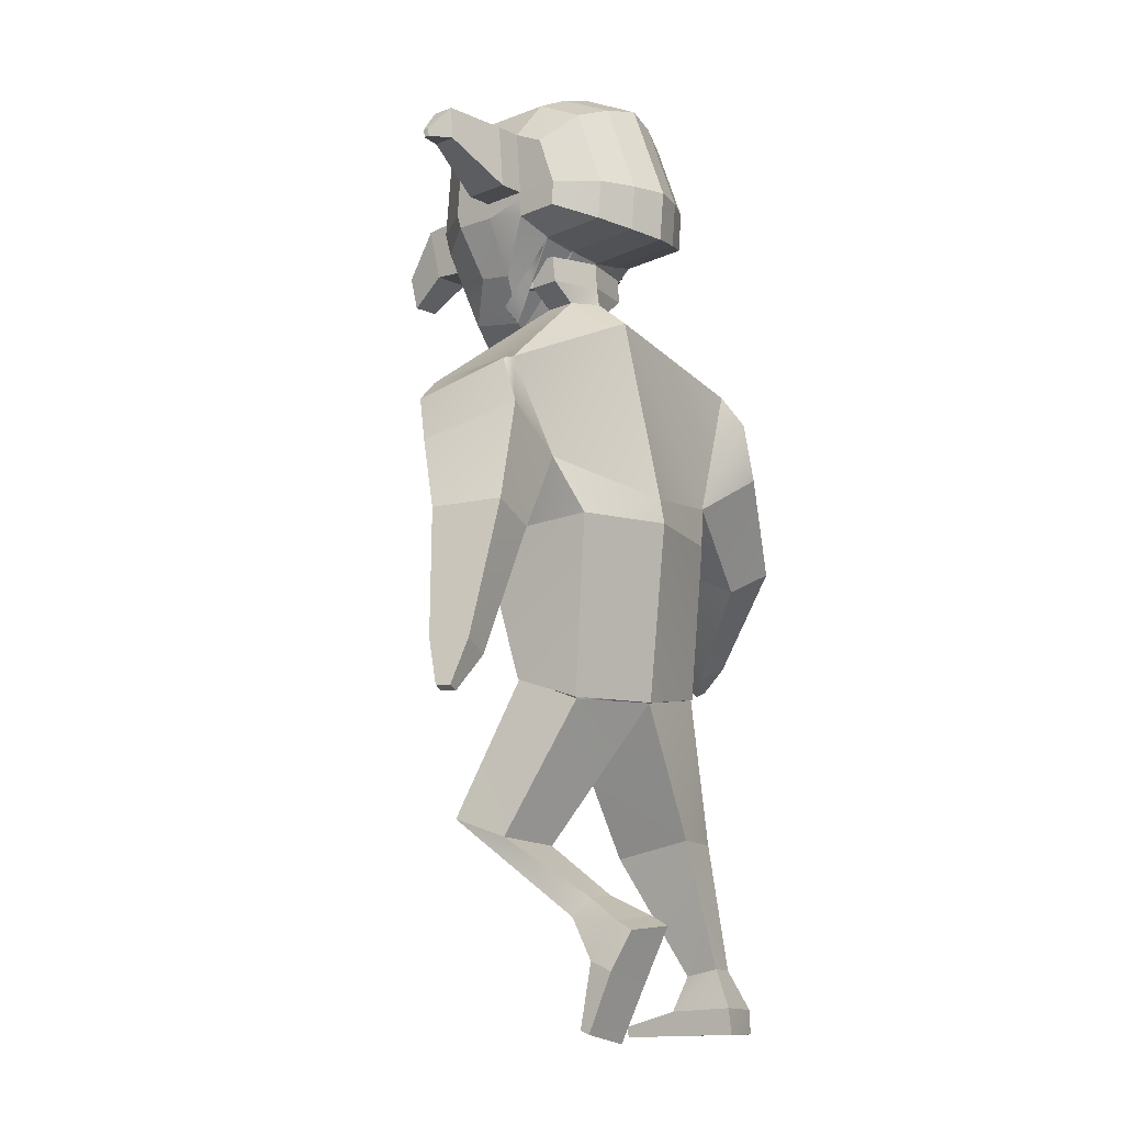
<metadata>
{"format":"obj","ext":"obj","renderer":"f3d","projection":"perspective","resolution":1024,"background":"white","views":[{"elev":-7.1,"azim":125.7,"up":"+Y"}]}
</metadata>
<code>
o Cube_Cube.002
v 0.7808 3.316 0.02811
v 0.5227 2.532 -0.2282
v 0.7674 3.243 0.5435
v 0.5197 2.459 0.4171
v 0.5126 1.61 -0.1663
v 0.5432 1.707 0.1701
v 0.5053 1.6 -0.1658
v 0.5405 1.715 0.16
v 0.6678 0.9159 0.1615
v 0.7055 1.005 0.4376
v 0.3329 0.8708 0.11
v 0.3871 1.007 0.5388
v 0.3166 0.5313 -0.4806
v 0.3644 0.2154 -0.3423
v 0.6067 0.5128 -0.4751
v 0.6627 0.3201 -0.361
v 0.5865 2.822 -0.07802
v 0.6956 2.677 0.4041
v 0.848 3.298 0.03827
v 0.8993 3.137 0.5306
v 0.9397 3.048 -0.1057
v 1.066 2.884 0.3693
v 1.303 1.764 -0.1937
v 1.34 1.768 0.01272
v 1.45 1.836 -0.2211
v 1.487 1.839 -0.01472
v 1.456 1.587 -0.1504
v 1.469 1.588 -0.07472
v 1.51 1.613 -0.1605
v 1.523 1.614 -0.08478
v 1.105 2.321 0.1038
v 1.351 2.485 0.08206
v 1.028 2.399 -0.242
v 1.284 2.507 -0.278
v 0.3204 0.4835 -0.5807
v 0.3721 0.1705 -0.4645
v 0.61 0.4714 -0.5622
v 0.6702 0.275 -0.4826
v 0.4107 -0.07066 -0.318
v 0.6945 -0.007505 -0.3223
v 0.4144 -0.08932 -0.3699
v 0.6982 -0.02616 -0.3741
v 0.4326 0.4871 -0.1624
v 0.5979 0.5255 -0.2056
v 0.3892 0.6279 -0.2891
v 0.5505 0.6169 -0.2872
v 0.06595 3.731 0.322
v 0.07121 3.749 0.1756
v 0.1902 3.849 0.1955
v 0.2053 3.812 0.4454
v 0.2149 3.845 0.1805
v -0.01057 3.628 0.4114
v 0.000473 3.665 0.1466
v -0.05877 3.629 0.4305
v -0.004836 3.647 0.2788
v -0.04369 3.678 0.08835
v 0.1241 3.849 0.2026
v 0.1193 3.836 0.3053
v 0.1847 3.831 0.3411
v -0.5165 3.873 0.5792
v -0.6505 4.529 0.6563
v -0.6123 4.164 0.02431
v -0.6287 4.529 0.1168
v -0.2772 4.07 -0.2467
v -0.4604 4.096 -0.1685
v -0.4868 4.685 -0.01886
v -0.3079 4.755 -0.07261
v -0.3738 3.667 0.7303
v -0.1945 3.583 0.8001
v -0.3488 4.757 0.9376
v -0.522 4.686 0.8496
v -0.6205 4.135 0.233
v -0.5099 3.864 0.4053
v -0.6458 4.564 0.4918
v -0.6377 4.587 0.2727
v -0.3238 4.873 0.2199
v -0.3389 4.83 0.6307
v -0.5005 4.786 0.2326
v -0.5135 4.749 0.5858
v -0.4725 4.048 0.1678
v -0.3618 3.646 0.4496
v -0.2911 4.015 0.1446
v -0.1804 3.558 0.4735
v -0.6411 4.215 0.6744
v -0.6171 4.286 0.02113
v -0.5059 4.179 0.8844
v -0.4669 4.294 -0.1788
v -0.2846 4.301 -0.2586
v -0.6352 4.238 0.457
v -0.6273 4.264 0.2387
v -0.4695 4.044 0.1731
v -0.4693 3.711 0.4529
v -0.2948 4.012 0.1522
v -0.2946 3.628 0.4748
v 0.1898 3.984 0.2115
v 0.1846 3.965 0.3578
v 0.2051 4.056 0.4758
v -0.6438 4.306 0.6692
v -0.6205 4.356 0.04881
v -0.5105 4.326 0.8743
v -0.4727 4.408 -0.1325
v -0.2914 4.433 -0.2048
v -0.6382 4.333 0.4671
v -0.6303 4.358 0.2486
v -0.6159 4.254 0.02197
v -0.3235 4.03 0.9333
v -0.5003 4.062 0.846
v -0.4652 4.242 -0.1761
v -0.2827 4.24 -0.2555
v -0.6314 4.157 0.4456
v -0.6255 4.23 0.2372
v -0.6375 4.142 0.6515
v -0.3354 4.337 0.9663
v -0.33 4.166 0.978
v -0.2666 4.049 0.5679
v -0.02145 4.057 0.5778
v -0.07944 4.058 1.169
v -0.09174 4.329 1.242
v -0.2279 3.908 1.353
v -0.1215 4.086 1.405
v -0.1135 3.912 1.358
v -0.2819 4.434 0.6152
v -0.03667 4.442 0.6251
v -0.269 4.322 1.235
v -0.2567 4.052 1.162
v -0.2359 4.082 1.4
v -0.7926 4.56 0.486
v -0.7845 4.582 0.2668
v -0.7851 4.328 0.4613
v -0.782 4.234 0.4512
v -0.7771 4.353 0.2427
v -0.7741 4.26 0.2329
v -1.114 4.583 0.4246
v -1.11 4.595 0.3123
v -1.11 4.464 0.4119
v -1.108 4.416 0.4067
v -1.106 4.477 0.3
v -1.104 4.429 0.2949
v -1.249 4.443 0.3615
v -1.248 4.446 0.332
v -1.248 4.412 0.3581
v -1.248 4.399 0.3568
v -1.247 4.415 0.3287
v -1.247 4.402 0.3274
v -0.6472 4.418 0.6627
v -0.6246 4.443 0.08279
v -0.3421 4.547 0.952
v -0.5163 4.506 0.862
v -0.4798 4.546 -0.07567
v -0.2996 4.594 -0.1387
v -0.642 4.448 0.4795
v -0.634 4.472 0.2606
v -0.7888 4.444 0.4736
v -0.7808 4.468 0.2548
v -1.112 4.524 0.4182
v -1.108 4.536 0.3061
v -1.249 4.427 0.3598
v -1.247 4.43 0.3303
v -0.1888 4.784 -0.09217
v -0.1448 3.549 0.8269
v -0.1565 4.062 -0.2752
v -0.232 4.785 0.9742
v -0.2056 4.909 0.217
v -0.2216 4.865 0.6505
v -0.171 4.001 0.1368
v -0.13 3.523 0.4823
v -0.1644 4.306 -0.2884
v -0.1714 4.445 -0.2316
v -0.1623 4.242 -0.285
v -0.2122 4.163 1.017
v -0.2179 4.343 1.005
v -0.2053 4.02 0.97
v -0.225 4.564 0.9895
v -0.1801 4.614 -0.1619
v -0.9267 3.355 -0.146
v -0.646 2.484 -0.1853
v -0.9797 3.24 0.3533
v -0.6625 2.445 0.4602
v -0.08318 3.634 -0.06615
v -0.03698 2.529 -0.3405
v -0.1061 3.512 0.5602
v -0.06542 2.365 0.6178
v -0.5553 1.646 -0.1729
v -0.5708 1.58 0.1768
v -0.007393 1.601 -0.2696
v -0.01873 1.522 0.2584
v -0.5503 1.645 -0.1687
v -0.566 1.579 0.1717
v -0.008222 1.599 -0.2604
v -0.01808 1.526 0.2532
v -0.6246 0.8745 -0.2241
v -0.6449 0.8095 0.06027
v -0.2923 0.8972 -0.2981
v -0.3201 0.7988 0.1378
v -0.2771 0.05372 -0.5569
v -0.2726 0.02159 -0.2231
v -0.5622 0.02665 -0.5067
v -0.5845 0.006371 -0.279
v -0.7841 2.711 -0.1028
v -0.07852 2.548 0.6531
v -0.892 2.815 0.384
v -0.04952 2.66 -0.3073
v -1.007 3.2 -0.2402
v -1.045 3.299 0.2636
v -1.132 2.906 -0.2265
v -1.234 3.052 0.2597
v -1.648 1.849 0.4591
v -1.666 1.981 0.6212
v -1.787 1.911 0.3932
v -1.805 2.043 0.5554
v -1.817 1.758 0.5997
v -1.824 1.807 0.6592
v -1.868 1.781 0.5755
v -1.875 1.829 0.635
v -1.352 2.437 0.3615
v -1.583 2.582 0.2663
v -1.294 2.307 0.02717
v -1.534 2.421 -0.0639
v -0.2719 -0.07919 -0.5755
v -0.266 -0.1024 -0.2312
v -0.5557 -0.09844 -0.5172
v -0.5773 -0.1148 -0.2861
v -0.2647 -0.06568 0.05114
v -0.5548 -0.07963 0.03689
v -0.2622 -0.1208 0.04782
v -0.5523 -0.1347 0.03357
v -0.3641 0.1972 -0.2557
v -0.535 0.1954 -0.2924
v -0.3451 0.2411 -0.4423
v -0.5038 0.2254 -0.4153
v -0.2705 3.721 0.3094
v -0.1069 3.63 0.4494
v -0.2565 3.756 0.1693
v -0.09405 3.76 0.1078
v -0.09681 3.856 0.1243
v -0.3937 3.864 0.1732
v -0.06741 3.894 0.09533
v -0.1976 3.623 0.4022
v -0.1836 3.666 0.1393
v -0.08791 3.691 0.02989
v -0.1522 3.626 0.4257
v -0.1911 3.643 0.2706
v -0.1357 3.678 0.08492
v -0.1124 3.807 0.4809
v -0.3221 3.84 0.1872
v -0.3277 3.824 0.2909
v -0.09846 3.853 0.1491
v -0.1122 3.808 0.475
v -0.3868 3.839 0.1768
v -0.3959 3.813 0.3203
v -0.4251 3.79 0.4212
v 0.2771 3.9 0.6113
v 0.3588 4.564 0.6971
v 0.397 4.199 0.06512
v 0.3807 4.564 0.1576
v -0.1174 3.531 0.8418
v -0.1675 4.801 0.9945
v -0.08981 4.058 -0.291
v -0.1231 4.8 -0.103
v 0.09203 4.083 -0.2318
v 0.2662 4.121 -0.1392
v 0.2398 4.71 0.01052
v 0.06131 4.768 -0.05768
v 0.1371 3.685 0.7509
v -0.04099 3.588 0.8063
v 0.02041 4.77 0.9525
v 0.2046 4.711 0.879
v 0.3903 4.17 0.2739
v 0.2851 3.892 0.4375
v 0.365 4.599 0.5327
v 0.373 4.622 0.3135
v -0.1021 3.504 0.4871
v -0.1047 3.993 0.1324
v -0.1404 4.929 0.2154
v -0.1569 4.884 0.6614
v 0.04543 4.885 0.2348
v 0.03027 4.843 0.6457
v 0.2261 4.811 0.262
v 0.2131 4.775 0.6152
v 0.2544 4.073 0.1972
v 0.1493 3.663 0.4703
v 0.07814 4.028 0.1596
v -0.0269 3.563 0.4797
v 0.3697 4.25 0.7153
v 0.3936 4.321 0.062
v -0.09793 4.309 -0.3049
v 0.2208 4.204 0.9138
v 0.2598 4.32 -0.1494
v 0.08453 4.314 -0.2437
v 0.3797 4.273 0.4981
v 0.3876 4.299 0.2798
v 0.2513 4.069 0.2022
v 0.2514 3.736 0.482
v 0.08146 4.025 0.1674
v 0.08168 3.641 0.49
v -0.3984 3.969 0.1943
v -0.4057 3.947 0.3391
v -0.1045 3.988 0.1372
v -0.4428 4.033 0.4546
v -0.1218 4.051 0.505
v -0.122 4.051 0.5109
v 0.3665 4.341 0.71
v 0.3899 4.391 0.08967
v -0.1052 4.451 -0.2464
v 0.2161 4.351 0.9037
v 0.254 4.433 -0.1031
v 0.07781 4.445 -0.1898
v 0.3754 4.368 0.5081
v 0.3834 4.393 0.2895
v 0.3945 4.289 0.06282
v -0.09579 4.243 -0.3012
v 0.2264 4.087 0.8753
v 0.2615 4.267 -0.1467
v 0.0865 4.253 -0.2405
v 0.3824 4.192 0.4866
v 0.3883 4.265 0.2782
v 0.3729 4.177 0.6923
v -0.153 4.347 1.026
v -0.1472 4.161 1.039
v 0.03375 4.35 0.9813
v 0.03919 4.179 0.993
v -0.1401 4.014 0.9902
v 0.0457 4.043 0.9483
v 0.01739 4.059 0.5794
v -0.2278 4.05 0.5695
v -0.2179 4.053 1.163
v -0.2302 4.324 1.236
v -0.08264 4.088 1.406
v -0.1891 3.909 1.355
v 0.00217 4.443 0.6267
v -0.243 4.435 0.6168
v -0.05291 4.33 1.243
v -0.0406 4.059 1.17
v -0.0747 3.913 1.359
v -0.197 4.084 1.402
v 0.5117 4.605 0.5387
v 0.5198 4.628 0.3196
v 0.5222 4.374 0.5141
v 0.5265 4.279 0.5041
v 0.5302 4.399 0.2956
v 0.5344 4.305 0.2858
v 0.8346 4.65 0.5033
v 0.8387 4.662 0.3911
v 0.84 4.532 0.4908
v 0.8421 4.484 0.4856
v 0.844 4.545 0.3788
v 0.8462 4.497 0.3738
v 0.9837 4.52 0.4517
v 0.9848 4.523 0.4222
v 0.9851 4.489 0.4484
v 0.9857 4.476 0.4471
v 0.9862 4.492 0.419
v 0.9868 4.48 0.4177
v 0.3627 4.452 0.7036
v 0.3853 4.478 0.1236
v -0.1141 4.626 -0.1747
v -0.1603 4.574 1.01
v 0.02708 4.56 0.9669
v 0.2104 4.531 0.8914
v 0.2469 4.571 -0.04628
v 0.06956 4.607 -0.1238
v 0.3702 4.483 0.5204
v 0.3782 4.507 0.3015
v 0.517 4.489 0.5264
v 0.525 4.513 0.3076
v 0.8373 4.591 0.497
v 0.8414 4.603 0.3849
v 0.9844 4.504 0.4501
v 0.9855 4.507 0.4206
v -0.05748 4.789 -0.08686
v -0.09021 3.551 0.8291
v -0.02512 4.067 -0.2699
v -0.1006 4.79 0.9795
v -0.07429 4.913 0.2223
v -0.09029 4.869 0.6558
v -0.03965 4.005 0.1421
v -0.07537 3.525 0.4845
v -0.03302 4.311 -0.2831
v -0.0401 4.449 -0.2263
v -0.03094 4.246 -0.2796
v -0.08087 4.168 1.022
v -0.08659 4.348 1.01
v -0.074 4.024 0.9753
v -0.09361 4.569 0.9948
v -0.04879 4.619 -0.1566
v -0.1114 4.481 -0.118
v -0.1048 4.271 -0.1036
v -0.1062 4.273 -0.07003
v -0.1132 4.494 -0.08528
f 1 47 3
f 3 200 18
f 6 190 8
f 2 6 5
f 18 20 3
f 179 17 202
f 2 185 180
f 182 6 4
f 7 11 189
f 5 8 7
f 185 7 189
f 43 16 44
f 8 12 10
f 190 11 12
f 8 9 7
f 15 35 13
f 43 13 14
f 44 15 46
f 45 15 13
f 202 2 180
f 17 4 2
f 4 200 182
f 19 22 21
f 1 21 17
f 3 19 1
f 31 26 32
f 23 28 24
f 31 23 24
f 33 25 23
f 32 25 34
f 28 29 30
f 23 29 27
f 25 30 29
f 24 30 26
f 21 32 34
f 21 33 17
f 17 31 18
f 22 31 32
f 37 36 35
f 38 40 42
f 14 35 36
f 15 38 37
f 40 41 42
f 14 40 16
f 36 39 14
f 36 42 41
f 11 46 45
f 9 44 46
f 11 43 12
f 10 43 44
f 47 49 59
f 179 48 1
f 181 47 232
f 48 235 49
f 47 59 248
f 56 234 53
f 47 52 55
f 47 54 52
f 244 59 50
f 235 57 49
f 59 57 50
f 50 57 58
f 50 58 59
f 58 49 59
f 152 63 146
f 159 356 174
f 148 61 145
f 272 160 166
f 79 61 71
f 164 70 162
f 77 71 70
f 81 60 73
f 83 68 81
f 173 70 147
f 147 71 148
f 63 149 146
f 66 150 149
f 65 82 80
f 80 93 91
f 62 80 72
f 80 73 72
f 66 76 67
f 76 79 77
f 67 163 159
f 163 77 164
f 63 78 66
f 78 74 79
f 161 273 165
f 273 166 165
f 61 151 145
f 103 130 89
f 89 111 110
f 112 89 110
f 87 109 108
f 85 108 105
f 114 107 106
f 86 112 107
f 167 311 169
f 90 105 111
f 93 92 91
f 81 94 83
f 83 93 82
f 81 91 92
f 96 300 97
f 235 95 49
f 244 97 301
f 50 96 97
f 49 96 59
f 90 130 132
f 98 89 84
f 87 102 88
f 85 101 87
f 113 86 114
f 100 84 86
f 167 304 286
f 90 99 85
f 111 62 72
f 161 311 258
f 107 60 68
f 172 69 160
f 106 68 69
f 62 108 65
f 65 109 64
f 60 110 73
f 110 72 73
f 170 106 172
f 171 114 170
f 115 123 116
f 123 117 116
f 125 126 124
f 122 125 124
f 122 118 123
f 116 125 115
f 118 126 120
f 117 119 125
f 117 120 121
f 121 126 119
f 154 137 156
f 127 134 133
f 74 128 127
f 104 154 152
f 90 131 104
f 74 153 151
f 138 143 137
f 155 139 157
f 132 136 138
f 129 136 130
f 127 155 153
f 131 138 137
f 157 140 158
f 141 144 142
f 134 139 133
f 137 158 156
f 138 142 144
f 136 141 142
f 156 140 134
f 157 143 141
f 153 135 129
f 135 157 141
f 151 129 103
f 152 128 75
f 128 156 134
f 145 103 98
f 101 150 102
f 146 101 99
f 113 148 100
f 113 386 147
f 100 145 98
f 168 356 304
f 104 146 99
f 102 174 168
f 318 173 171
f 318 170 319
f 319 172 322
f 322 160 256
f 64 169 161
f 88 168 167
f 88 169 109
f 165 83 82
f 64 165 82
f 274 164 275
f 159 274 259
f 357 162 173
f 275 162 257
f 166 69 83
f 67 174 150
f 147 389 173
f 113 388 387
f 173 388 171
f 231 175 177
f 201 181 177
f 188 186 184
f 176 184 178
f 177 206 201
f 199 179 202
f 180 183 176
f 184 182 178
f 193 187 189
f 183 188 184
f 185 187 183
f 198 227 228
f 188 194 190
f 190 193 189
f 191 188 187
f 219 197 195
f 196 229 227
f 197 228 230
f 229 197 230
f 176 202 180
f 178 199 176
f 178 200 201
f 206 203 205
f 199 203 175
f 175 204 177
f 210 215 216
f 212 207 208
f 215 207 217
f 217 209 218
f 209 216 218
f 212 213 211
f 207 213 209
f 209 214 210
f 214 208 210
f 205 216 206
f 217 205 199
f 201 217 199
f 206 215 201
f 220 221 219
f 222 224 198
f 220 195 196
f 221 198 197
f 224 225 223
f 224 196 198
f 223 220 196
f 220 226 222
f 193 230 191
f 191 228 192
f 227 193 194
f 192 227 194
f 231 249 233
f 233 179 175
f 181 231 177
f 233 235 234
f 248 250 231
f 239 234 243
f 242 238 231
f 231 241 232
f 244 251 250
f 245 235 249
f 235 247 248
f 250 245 249
f 251 246 245
f 248 301 244
f 251 250 246
f 246 249 245
f 363 255 271
f 356 370 385
f 359 253 267
f 371 272 377
f 279 253 270
f 375 266 277
f 277 267 279
f 252 281 269
f 264 283 281
f 384 266 373
f 358 267 266
f 360 255 355
f 361 262 360
f 261 282 260
f 280 294 282
f 254 280 261
f 269 280 268
f 276 262 263
f 276 279 278
f 374 263 370
f 374 277 276
f 278 255 262
f 278 270 271
f 372 273 258
f 377 273 376
f 362 253 354
f 339 308 290
f 316 290 315
f 317 290 284
f 314 288 313
f 313 285 310
f 312 321 323
f 317 287 312
f 311 378 380
f 310 291 316
f 274 259 356
f 293 294 292
f 295 281 283
f 294 283 282
f 281 292 280
f 298 296 297
f 298 248 235
f 249 298 235
f 244 299 251
f 251 297 250
f 297 249 250
f 318 304 322
f 291 339 290
f 290 302 284
f 288 307 306
f 285 306 303
f 287 320 321
f 284 305 287
f 378 304 379
f 291 303 309
f 322 311 273
f 254 316 268
f 372 311 380
f 252 312 264
f 265 383 371
f 264 323 265
f 254 313 310
f 261 314 313
f 252 315 317
f 268 315 269
f 323 381 383
f 321 382 381
f 324 331 330
f 326 331 325
f 328 333 332
f 330 333 324
f 327 330 331
f 333 325 324
f 335 332 327
f 333 329 326
f 326 335 327
f 328 329 334
f 365 346 340
f 336 343 337
f 270 337 271
f 365 309 363
f 340 291 309
f 364 270 362
f 352 347 346
f 366 348 342
f 341 345 339
f 345 338 339
f 366 336 364
f 340 347 341
f 368 349 348
f 353 350 351
f 348 343 342
f 369 346 367
f 347 351 345
f 345 350 344
f 349 367 343
f 352 368 350
f 344 364 338
f 344 368 366
f 338 362 308
f 337 363 271
f 337 367 365
f 318 356 304
f 308 354 302
f 306 361 360
f 306 355 303
f 320 359 358
f 386 320 358
f 305 354 359
f 379 356 385
f 309 355 363
f 307 385 361
f 318 384 357
f 381 318 319
f 383 319 322
f 371 322 256
f 260 380 314
f 289 379 307
f 380 289 314
f 283 376 282
f 260 376 372
f 274 375 374
f 274 370 259
f 357 373 257
f 275 373 375
f 265 377 283
f 385 263 361
f 388 386 389
f 389 358 384
f 320 388 382
f 388 384 382
f 1 48 47
f 3 181 200
f 6 186 190
f 2 4 6
f 18 22 20
f 179 1 17
f 2 5 185
f 182 186 6
f 7 9 11
f 5 6 8
f 185 5 7
f 43 14 16
f 8 190 12
f 190 189 11
f 8 10 9
f 15 37 35
f 43 45 13
f 44 16 15
f 45 46 15
f 202 17 2
f 17 18 4
f 4 18 200
f 19 20 22
f 1 19 21
f 3 20 19
f 31 24 26
f 23 27 28
f 31 33 23
f 33 34 25
f 32 26 25
f 28 27 29
f 23 25 29
f 25 26 30
f 24 28 30
f 21 22 32
f 21 34 33
f 17 33 31
f 22 18 31
f 37 38 36
f 38 16 40
f 14 13 35
f 15 16 38
f 40 39 41
f 14 39 40
f 36 41 39
f 36 38 42
f 11 9 46
f 9 10 44
f 11 45 43
f 10 12 43
f 47 48 49
f 179 234 48
f 181 3 47
f 48 234 235
f 248 232 47
f 59 244 248
f 240 234 56
f 234 48 53
f 53 48 55
f 48 47 55
f 47 232 54
f 235 247 57
f 59 49 57
f 58 57 49
f 152 75 63
f 159 259 356
f 148 71 61
f 272 256 160
f 79 74 61
f 164 77 70
f 77 79 71
f 81 68 60
f 83 69 68
f 173 162 70
f 147 70 71
f 63 66 149
f 66 67 150
f 65 64 82
f 80 82 93
f 62 65 80
f 80 81 73
f 66 78 76
f 76 78 79
f 67 76 163
f 163 76 77
f 63 75 78
f 78 75 74
f 161 258 273
f 273 272 166
f 61 74 151
f 103 129 130
f 89 90 111
f 112 84 89
f 87 88 109
f 85 87 108
f 114 86 107
f 86 84 112
f 167 286 311
f 90 85 105
f 93 94 92
f 81 92 94
f 83 94 93
f 81 80 91
f 96 95 298
f 298 300 96
f 300 301 97
f 235 298 95
f 244 50 97
f 50 59 96
f 49 95 96
f 90 89 130
f 98 103 89
f 87 101 102
f 85 99 101
f 113 100 86
f 100 98 84
f 167 168 304
f 90 104 99
f 111 105 62
f 161 169 311
f 107 112 60
f 172 106 69
f 106 107 68
f 62 105 108
f 65 108 109
f 60 112 110
f 110 111 72
f 170 114 106
f 171 113 114
f 115 122 123
f 123 118 117
f 125 119 126
f 122 115 125
f 122 124 118
f 116 117 125
f 118 124 126
f 117 121 119
f 117 118 120
f 121 120 126
f 154 131 137
f 127 128 134
f 74 75 128
f 104 131 154
f 90 132 131
f 74 127 153
f 138 144 143
f 155 133 139
f 132 130 136
f 129 135 136
f 127 133 155
f 131 132 138
f 157 139 140
f 141 143 144
f 134 140 139
f 137 143 158
f 138 136 142
f 136 135 141
f 156 158 140
f 157 158 143
f 153 155 135
f 135 155 157
f 151 153 129
f 152 154 128
f 128 154 156
f 145 151 103
f 101 149 150
f 146 149 101
f 113 147 148
f 113 387 386
f 100 148 145
f 168 174 356
f 104 152 146
f 102 150 174
f 318 357 173
f 318 171 170
f 319 170 172
f 322 172 160
f 64 109 169
f 88 102 168
f 88 167 169
f 165 166 83
f 64 161 165
f 274 163 164
f 159 163 274
f 357 257 162
f 275 164 162
f 166 160 69
f 67 159 174
f 147 386 389
f 113 171 388
f 173 389 388
f 231 233 175
f 201 200 181
f 188 190 186
f 176 183 184
f 177 204 206
f 199 175 179
f 180 185 183
f 184 186 182
f 193 191 187
f 183 187 188
f 185 189 187
f 198 196 227
f 188 192 194
f 190 194 193
f 191 192 188
f 219 221 197
f 196 195 229
f 197 198 228
f 229 195 197
f 176 199 202
f 178 201 199
f 178 182 200
f 206 204 203
f 199 205 203
f 175 203 204
f 210 208 215
f 212 211 207
f 215 208 207
f 217 207 209
f 209 210 216
f 212 214 213
f 207 211 213
f 209 213 214
f 214 212 208
f 205 218 216
f 217 218 205
f 201 215 217
f 206 216 215
f 220 222 221
f 222 226 224
f 220 219 195
f 221 222 198
f 224 226 225
f 224 223 196
f 223 225 220
f 220 225 226
f 193 229 230
f 191 230 228
f 227 229 193
f 192 228 227
f 231 250 249
f 233 234 179
f 181 232 231
f 233 249 235
f 231 232 248
f 248 244 250
f 233 234 239
f 234 240 243
f 231 233 242
f 233 239 242
f 231 238 241
f 245 247 235
f 250 251 245
f 248 300 301
f 246 250 249
f 363 355 255
f 356 259 370
f 359 354 253
f 371 256 272
f 279 267 253
f 375 373 266
f 277 266 267
f 252 264 281
f 264 265 283
f 384 358 266
f 358 359 267
f 360 262 255
f 361 263 262
f 261 280 282
f 280 292 294
f 254 268 280
f 269 281 280
f 276 278 262
f 276 277 279
f 374 276 263
f 374 375 277
f 278 271 255
f 278 279 270
f 372 376 273
f 377 272 273
f 362 270 253
f 339 338 308
f 316 291 290
f 317 315 290
f 314 289 288
f 313 288 285
f 312 287 321
f 317 284 287
f 311 286 378
f 310 285 291
f 356 357 275
f 357 257 275
f 356 275 274
f 293 295 294
f 295 293 281
f 294 295 283
f 281 293 292
f 297 299 300
f 299 301 300
f 300 298 297
f 298 300 248
f 249 296 298
f 244 301 299
f 251 299 297
f 297 296 249
f 286 311 304
f 311 322 304
f 322 319 318
f 291 341 339
f 290 308 302
f 288 289 307
f 285 288 306
f 287 305 320
f 284 302 305
f 378 286 304
f 291 285 303
f 311 258 273
f 273 272 322
f 272 256 322
f 254 310 316
f 372 258 311
f 252 317 312
f 265 323 383
f 264 312 323
f 254 261 313
f 261 260 314
f 252 269 315
f 268 316 315
f 323 321 381
f 321 320 382
f 324 325 331
f 326 327 331
f 328 334 333
f 330 332 333
f 327 332 330
f 333 326 325
f 335 328 332
f 333 334 329
f 326 329 335
f 328 335 329
f 365 367 346
f 336 342 343
f 270 336 337
f 365 340 309
f 340 341 291
f 364 336 270
f 352 353 347
f 366 368 348
f 341 347 345
f 345 344 338
f 366 342 336
f 340 346 347
f 368 369 349
f 353 352 350
f 348 349 343
f 369 352 346
f 347 353 351
f 345 351 350
f 349 369 367
f 352 369 368
f 344 366 364
f 344 350 368
f 338 364 362
f 337 365 363
f 337 343 367
f 318 357 356
f 308 362 354
f 306 307 361
f 306 360 355
f 320 305 359
f 386 387 320
f 305 302 354
f 379 304 356
f 309 303 355
f 307 379 385
f 318 382 384
f 381 382 318
f 383 381 319
f 371 383 322
f 260 372 380
f 289 378 379
f 380 378 289
f 283 377 376
f 260 282 376
f 274 275 375
f 274 374 370
f 357 384 373
f 275 257 373
f 265 371 377
f 385 370 263
f 388 387 386
f 389 386 358
f 320 387 388
f 388 389 384
o Cube.001
v 0.143 4.658 0.6431
v 0.1538 4.386 0.6096
v 0.1332 4.624 0.9155
v 0.1426 4.348 0.8865
v -0.4204 4.639 0.6203
v -0.4097 4.366 0.5869
v -0.4303 4.605 0.8928
v -0.4195 4.332 0.8593
v -0.1518 4.603 0.9949
v -0.1411 4.331 0.9614
v -0.1387 4.648 0.6317
v -0.1279 4.376 0.5983
f 391 392 390
f 398 397 396
f 397 394 396
f 400 391 390
f 396 400 398
f 393 401 399
f 397 401 395
f 392 400 390
f 395 400 394
f 392 399 398
f 391 393 392
f 398 399 397
f 397 395 394
f 400 401 391
f 396 394 400
f 393 391 401
f 397 399 401
f 392 398 400
f 395 401 400
f 392 393 399

</code>
